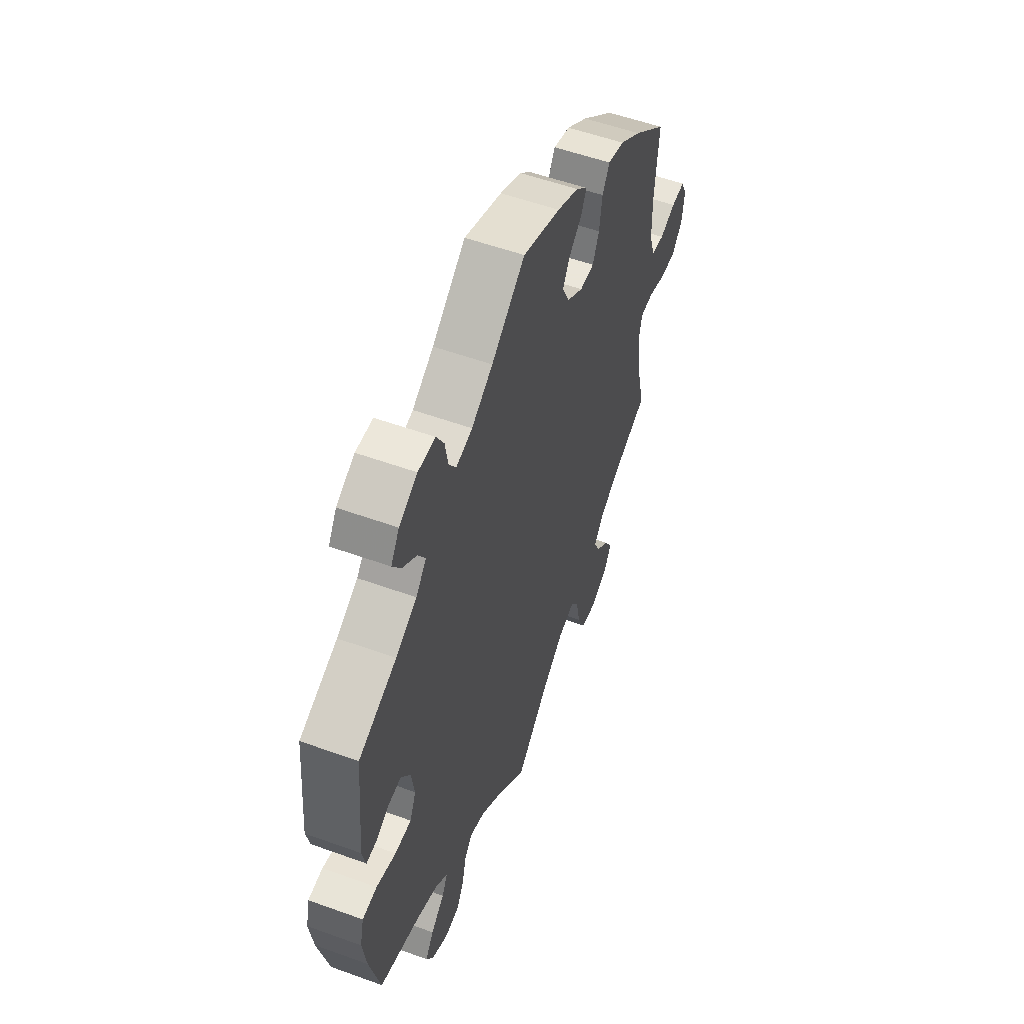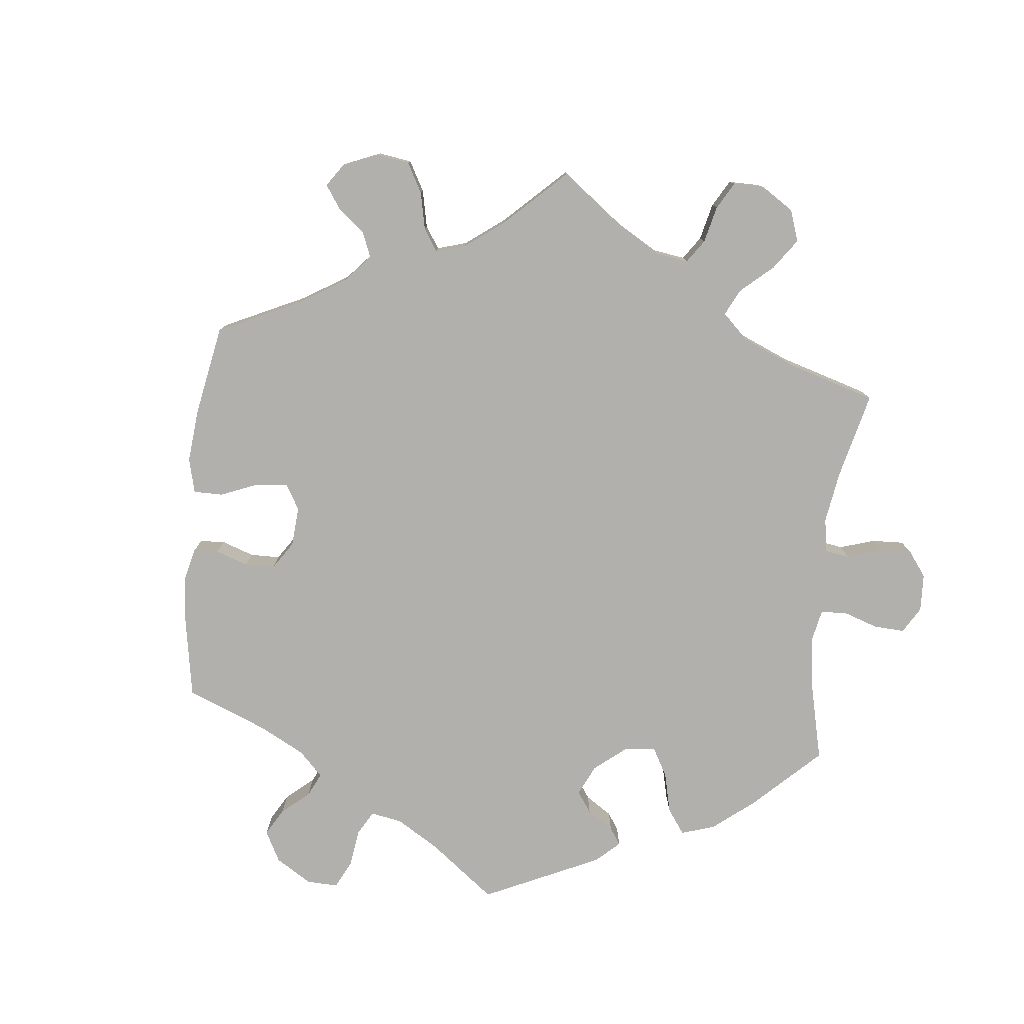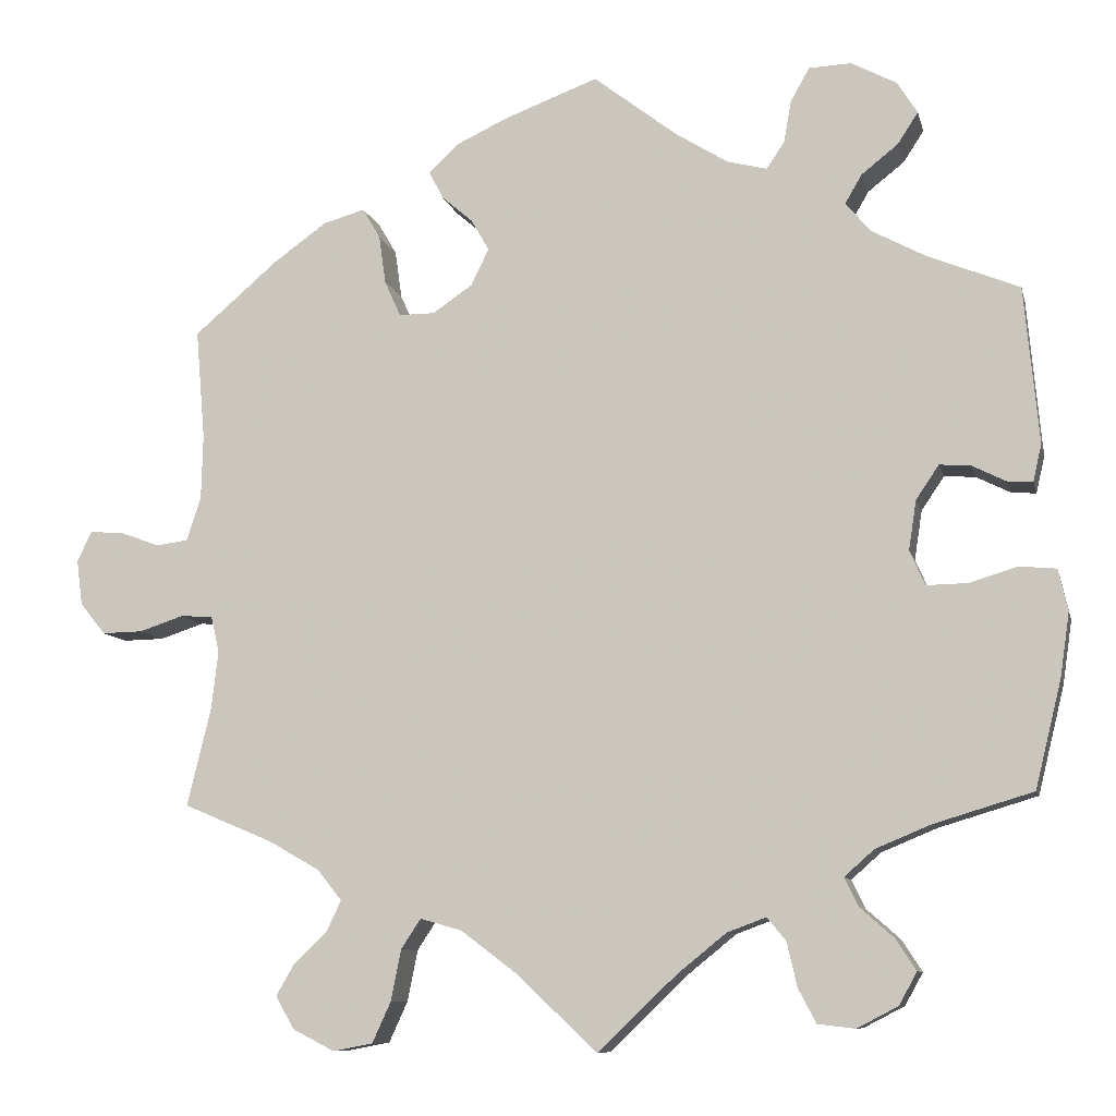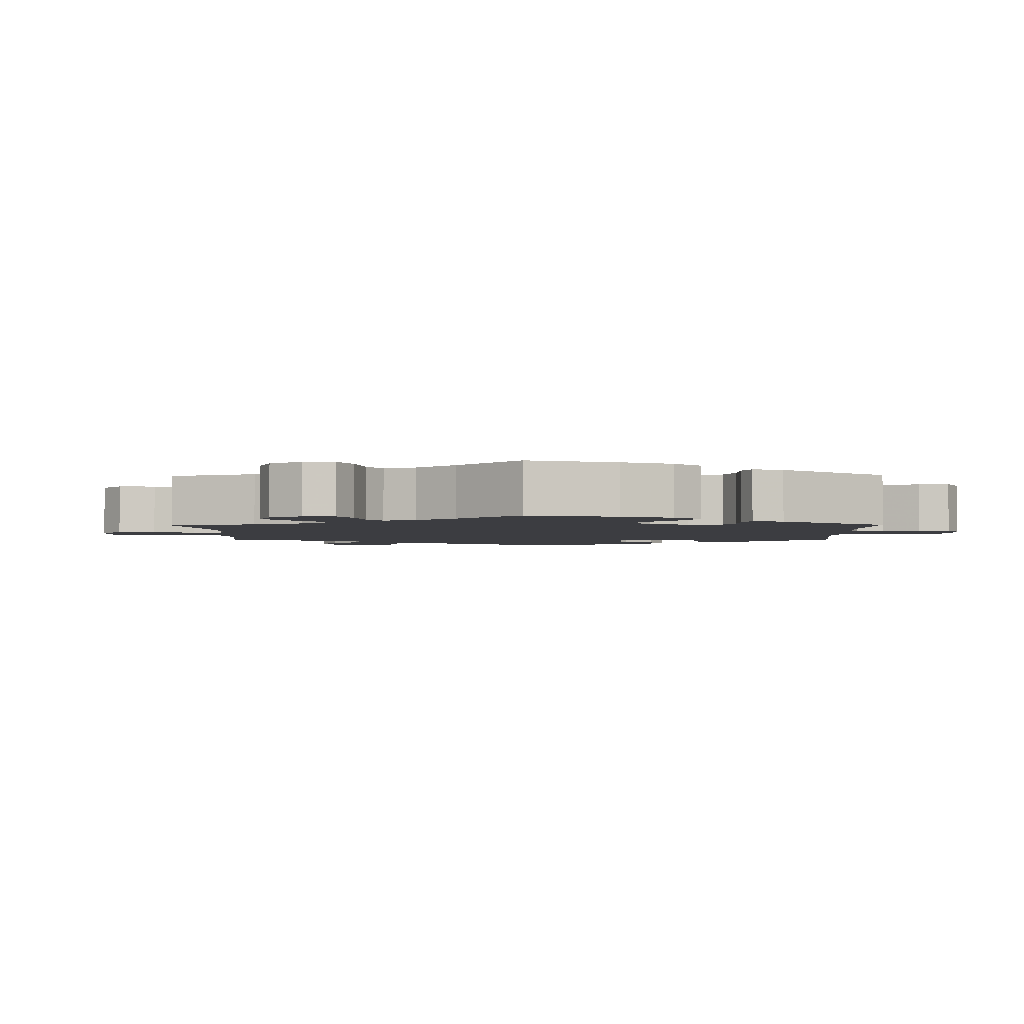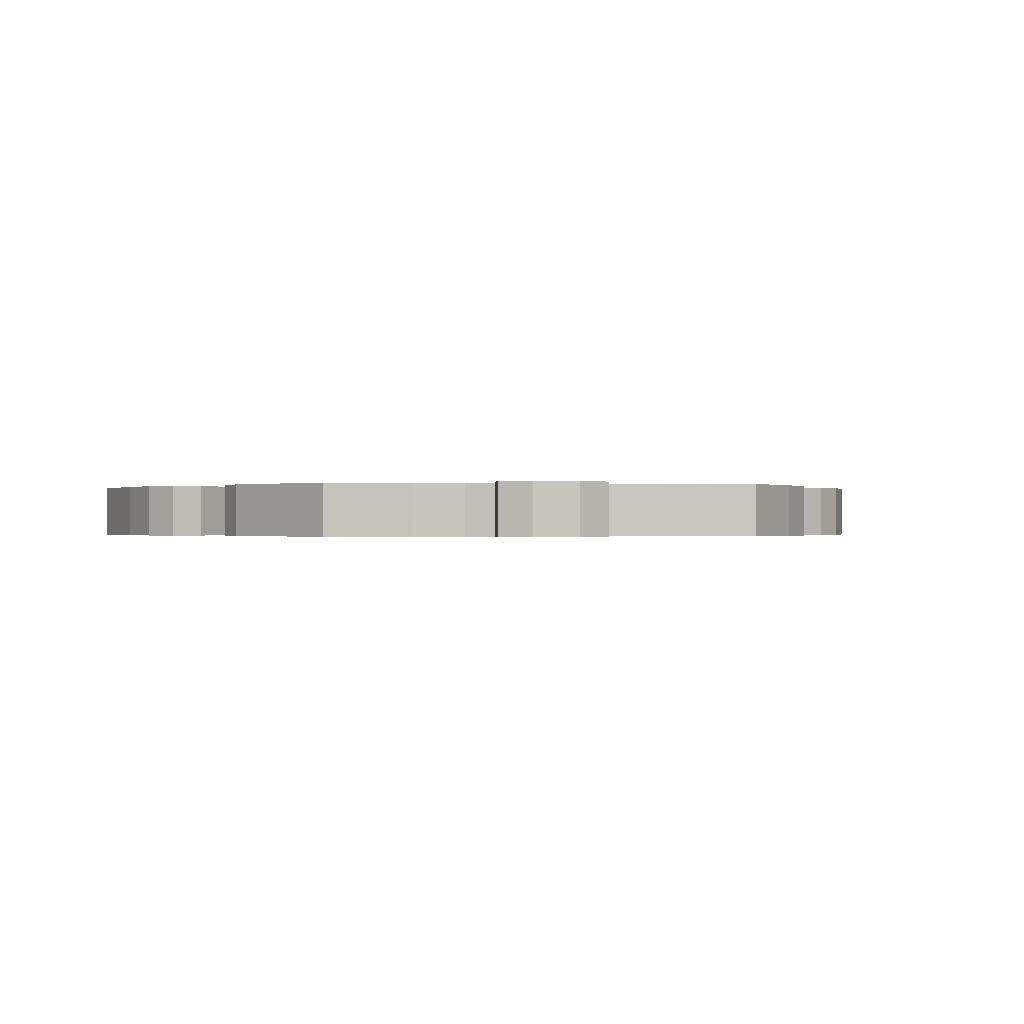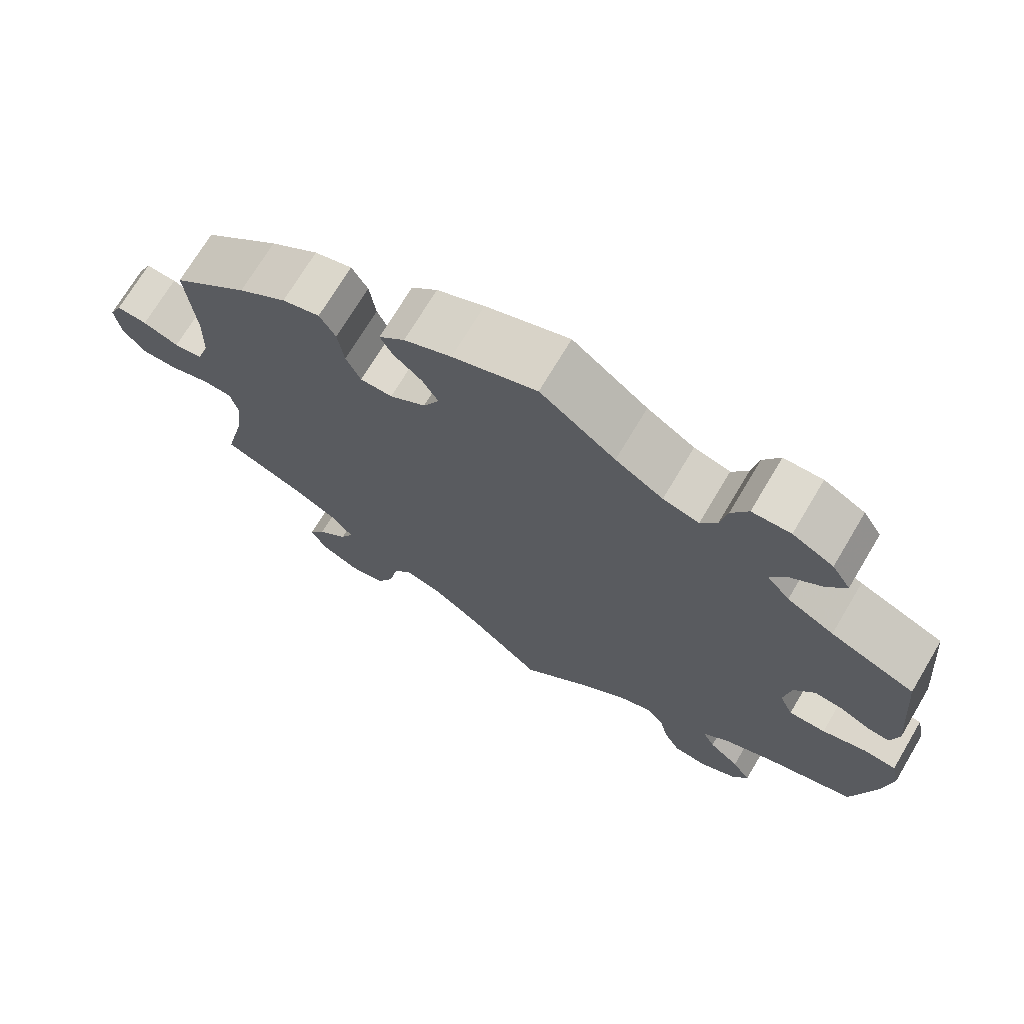
<metadata>
{"format":"obj","ext":"obj","renderer":"f3d","projection":"perspective","resolution":1024,"background":"white","views":[{"elev":55.0,"azim":-69.1,"up":"+Z"},{"elev":-78.6,"azim":114.0,"up":"+Y"},{"elev":-9.3,"azim":-167.1,"up":"+Z"},{"elev":-2.8,"azim":-118.8,"up":"+Y"},{"elev":-0.3,"azim":-39.5,"up":"+Y"},{"elev":71.5,"azim":-149.2,"up":"+Z"}]}
</metadata>
<code>
v -0.531 0.07 -0.163
v -0.542 0.07 -0.088
v -0.531 0.07 -0.039
v -0.488 0.07 -0.035
v -0.431 0.07 -0.052
v -0.383 0.07 -0.053
v -0.365 0.07 -0.012
v -0.374 0.07 0.046
v -0.401 0.07 0.086
v -0.438 0.07 0.083
v -0.478 0.07 0.063
v -0.507 0.07 0.061
v -0.517 0.07 0.105
v -0.5 0.07 0.289
v -0.39 0.07 0.334
v -0.329 0.07 0.367
v -0.299 0.07 0.402
v -0.319 0.07 0.436
v -0.362 0.07 0.47
v -0.386 0.07 0.507
v -0.362 0.07 0.545
v -0.309 0.07 0.573
v -0.259 0.07 0.571
v -0.237 0.07 0.532
v -0.228 0.07 0.482
v -0.207 0.07 0.451
v -0.16 0.07 0.463
v -0.098 0.07 0.502
v 0 0.07 0.578
v 0.11 0.07 0.537
v 0.172 0.07 0.508
v 0.206 0.07 0.475
v 0.19 0.07 0.443
v 0.153 0.07 0.411
v 0.132 0.07 0.374
v 0.153 0.07 0.331
v 0.2 0.07 0.299
v 0.242 0.07 0.299
v 0.261 0.07 0.341
v 0.269 0.07 0.398
v 0.29 0.07 0.434
v 0.339 0.07 0.42
v 0.402 0.07 0.375
v 0.501 0.07 0.29
v 0.49 0.07 0.161
v 0.492 0.07 0.084
v 0.509 0.07 0.033
v 0.546 0.07 0.028
v 0.593 0.07 0.045
v 0.633 0.07 0.048
v 0.65 0.07 0.012
v 0.643 0.07 -0.041
v 0.613 0.07 -0.078
v 0.565 0.07 -0.077
v 0.513 0.07 -0.06
v 0.475 0.07 -0.062
v 0.465 0.07 -0.105
v 0.473 0.07 -0.173
v 0.501 0.07 -0.289
v 0.396 0.07 -0.333
v 0.336 0.07 -0.367
v 0.307 0.07 -0.403
v 0.324 0.07 -0.439
v 0.363 0.07 -0.476
v 0.385 0.07 -0.514
v 0.363 0.07 -0.552
v 0.314 0.07 -0.577
v 0.267 0.07 -0.568
v 0.245 0.07 -0.52
v 0.233 0.07 -0.46
v 0.21 0.07 -0.425
v 0.161 0.07 -0.439
v 0.097 0.07 -0.487
v 0 0.07 -0.578
v -0.092 0.07 -0.49
v -0.15 0.07 -0.443
v -0.196 0.07 -0.426
v -0.218 0.07 -0.453
v -0.23 0.07 -0.505
v -0.251 0.07 -0.545
v -0.295 0.07 -0.55
v -0.343 0.07 -0.525
v -0.364 0.07 -0.487
v -0.34 0.07 -0.45
v -0.3 0.07 -0.415
v -0.284 0.07 -0.382
v -0.319 0.07 -0.351
v -0.384 0.07 -0.324
v -0.5 0.07 -0.289
v -0.531 0 -0.163
v -0.542 0 -0.088
v -0.531 0 -0.039
v -0.488 0 -0.035
v -0.431 0 -0.052
v -0.383 0 -0.053
v -0.365 0 -0.012
v -0.374 0 0.046
v -0.401 0 0.086
v -0.438 0 0.083
v -0.478 0 0.063
v -0.507 0 0.061
v -0.517 0 0.105
v -0.5 0 0.289
v -0.39 0 0.334
v -0.329 0 0.367
v -0.299 0 0.402
v -0.319 0 0.436
v -0.362 0 0.47
v -0.386 0 0.507
v -0.362 0 0.545
v -0.309 0 0.573
v -0.259 0 0.571
v -0.237 0 0.532
v -0.228 0 0.482
v -0.207 0 0.451
v -0.16 0 0.463
v -0.098 0 0.502
v 0 0 0.578
v 0.11 0 0.537
v 0.172 0 0.508
v 0.206 0 0.475
v 0.19 0 0.443
v 0.153 0 0.411
v 0.132 0 0.374
v 0.153 0 0.331
v 0.2 0 0.299
v 0.242 0 0.299
v 0.261 0 0.341
v 0.269 0 0.398
v 0.29 0 0.434
v 0.339 0 0.42
v 0.402 0 0.375
v 0.501 0 0.29
v 0.49 0 0.161
v 0.492 0 0.084
v 0.509 0 0.033
v 0.546 0 0.028
v 0.593 0 0.045
v 0.633 0 0.048
v 0.65 0 0.012
v 0.643 0 -0.041
v 0.613 0 -0.078
v 0.565 0 -0.077
v 0.513 0 -0.06
v 0.475 0 -0.062
v 0.465 0 -0.105
v 0.473 0 -0.173
v 0.501 0 -0.289
v 0.396 0 -0.333
v 0.336 0 -0.367
v 0.307 0 -0.403
v 0.324 0 -0.439
v 0.363 0 -0.476
v 0.385 0 -0.514
v 0.363 0 -0.552
v 0.314 0 -0.577
v 0.267 0 -0.568
v 0.245 0 -0.52
v 0.233 0 -0.46
v 0.21 0 -0.425
v 0.161 0 -0.439
v 0.097 0 -0.487
v 0 0 -0.578
v -0.092 0 -0.49
v -0.15 0 -0.443
v -0.196 0 -0.426
v -0.218 0 -0.453
v -0.23 0 -0.505
v -0.251 0 -0.545
v -0.295 0 -0.55
v -0.343 0 -0.525
v -0.364 0 -0.487
v -0.34 0 -0.45
v -0.3 0 -0.415
v -0.284 0 -0.382
v -0.319 0 -0.351
v -0.384 0 -0.324
v -0.5 0 -0.289
f 88 89 1 2
f 87 88 2 3
f 86 87 3 4
f 82 83 84 85
f 82 85 86
f 81 82 86
f 78 79 80 81
f 78 81 86
f 77 78 86 4
f 73 74 75
f 72 73 75 76
f 71 72 76 77
f 67 68 69 70
f 67 70 71
f 66 67 71
f 63 64 65 66
f 62 63 66 71
f 61 62 71 77
f 58 59 60
f 57 58 60 61
f 56 57 61 77
f 52 53 54 55
f 52 55 56
f 51 52 56
f 48 49 50 51
f 47 48 51 56
f 46 47 56 77
f 42 43 44 45
f 39 40 41 42
f 38 39 42 45
f 37 38 45 46
f 31 32 33 34
f 31 34 35
f 28 29 30 31
f 27 28 31 35
f 26 27 35 36
f 22 23 24 25
f 22 25 26
f 21 22 26
f 18 19 20 21
f 17 18 21 26
f 16 17 26 36
f 12 13 14 15
f 10 11 12 15
f 9 10 15 16
f 8 9 16 36
f 77 4 5
f 77 5 6
f 46 77 6 7
f 36 37 46
f 7 8 36 46
f 91 90 178 177
f 92 91 177 176
f 93 92 176 175
f 174 173 172 171
f 175 174 171
f 175 171 170
f 170 169 168 167
f 175 170 167
f 93 175 167 166
f 164 163 162
f 165 164 162 161
f 166 165 161 160
f 159 158 157 156
f 160 159 156
f 160 156 155
f 155 154 153 152
f 160 155 152 151
f 166 160 151 150
f 149 148 147
f 150 149 147 146
f 166 150 146 145
f 144 143 142 141
f 145 144 141
f 145 141 140
f 140 139 138 137
f 145 140 137 136
f 166 145 136 135
f 134 133 132 131
f 131 130 129 128
f 134 131 128 127
f 135 134 127 126
f 123 122 121 120
f 124 123 120
f 120 119 118 117
f 124 120 117 116
f 125 124 116 115
f 114 113 112 111
f 115 114 111
f 115 111 110
f 110 109 108 107
f 115 110 107 106
f 125 115 106 105
f 104 103 102 101
f 104 101 100 99
f 105 104 99 98
f 125 105 98 97
f 94 93 166
f 95 94 166
f 96 95 166 135
f 135 126 125
f 135 125 97 96
f 1 90 91 2
f 2 91 92 3
f 3 92 93 4
f 4 93 94 5
f 5 94 95 6
f 6 95 96 7
f 7 96 97 8
f 8 97 98 9
f 9 98 99 10
f 10 99 100 11
f 11 100 101 12
f 12 101 102 13
f 13 102 103 14
f 14 103 104 15
f 15 104 105 16
f 16 105 106 17
f 17 106 107 18
f 18 107 108 19
f 19 108 109 20
f 20 109 110 21
f 21 110 111 22
f 22 111 112 23
f 23 112 113 24
f 24 113 114 25
f 25 114 115 26
f 26 115 116 27
f 27 116 117 28
f 28 117 118 29
f 29 118 119 30
f 30 119 120 31
f 31 120 121 32
f 32 121 122 33
f 33 122 123 34
f 34 123 124 35
f 35 124 125 36
f 36 125 126 37
f 37 126 127 38
f 38 127 128 39
f 39 128 129 40
f 40 129 130 41
f 41 130 131 42
f 42 131 132 43
f 43 132 133 44
f 44 133 134 45
f 45 134 135 46
f 46 135 136 47
f 47 136 137 48
f 48 137 138 49
f 49 138 139 50
f 50 139 140 51
f 51 140 141 52
f 52 141 142 53
f 53 142 143 54
f 54 143 144 55
f 55 144 145 56
f 56 145 146 57
f 57 146 147 58
f 58 147 148 59
f 59 148 149 60
f 60 149 150 61
f 61 150 151 62
f 62 151 152 63
f 63 152 153 64
f 64 153 154 65
f 65 154 155 66
f 66 155 156 67
f 67 156 157 68
f 68 157 158 69
f 69 158 159 70
f 70 159 160 71
f 71 160 161 72
f 72 161 162 73
f 73 162 163 74
f 74 163 164 75
f 75 164 165 76
f 76 165 166 77
f 77 166 167 78
f 78 167 168 79
f 79 168 169 80
f 80 169 170 81
f 81 170 171 82
f 82 171 172 83
f 83 172 173 84
f 84 173 174 85
f 85 174 175 86
f 86 175 176 87
f 87 176 177 88
f 88 177 178 89
f 89 178 90 1

</code>
